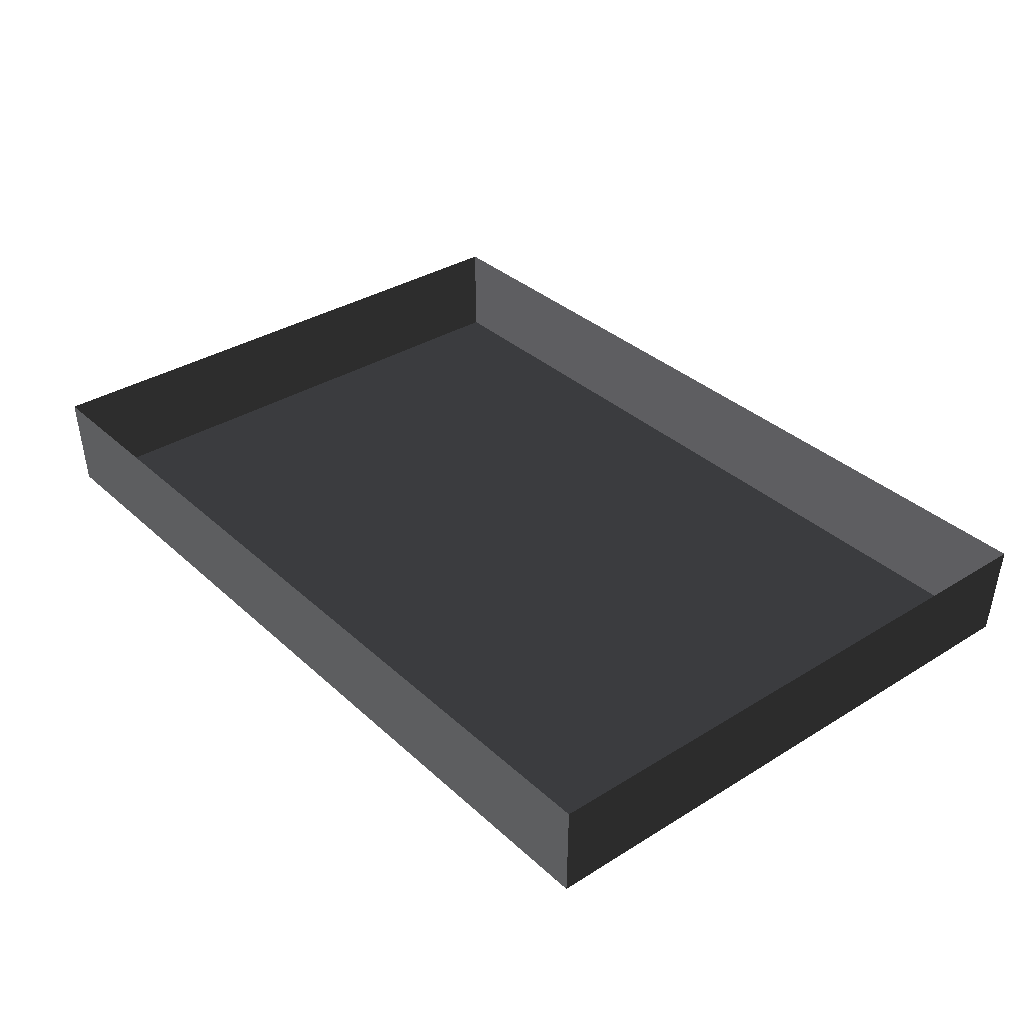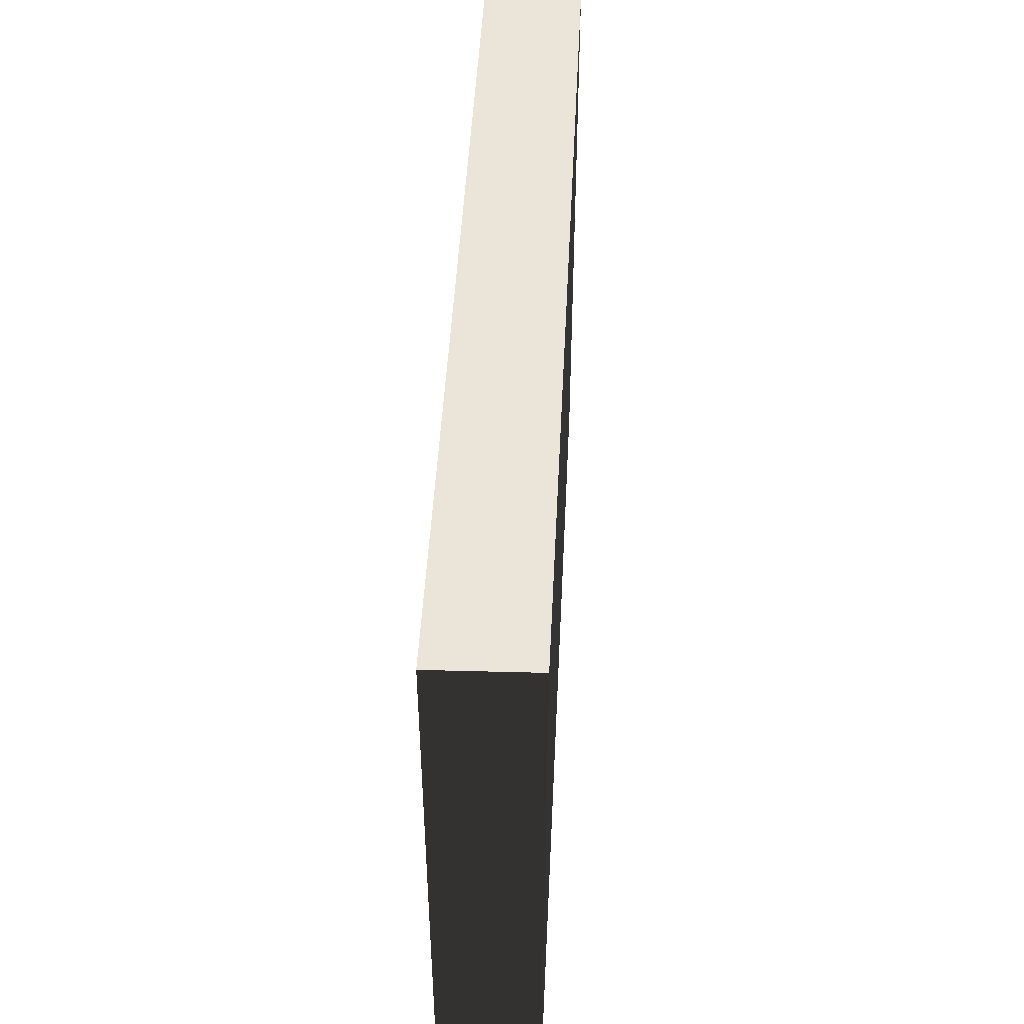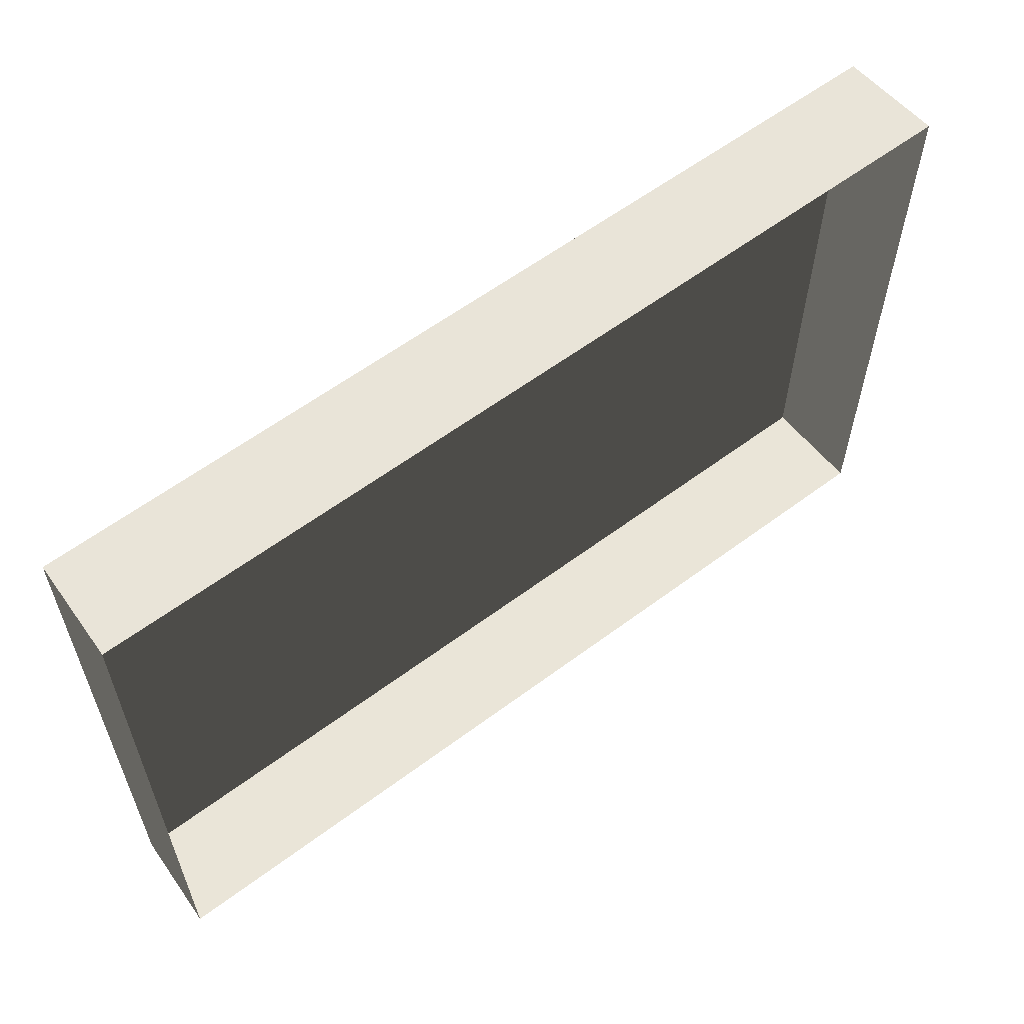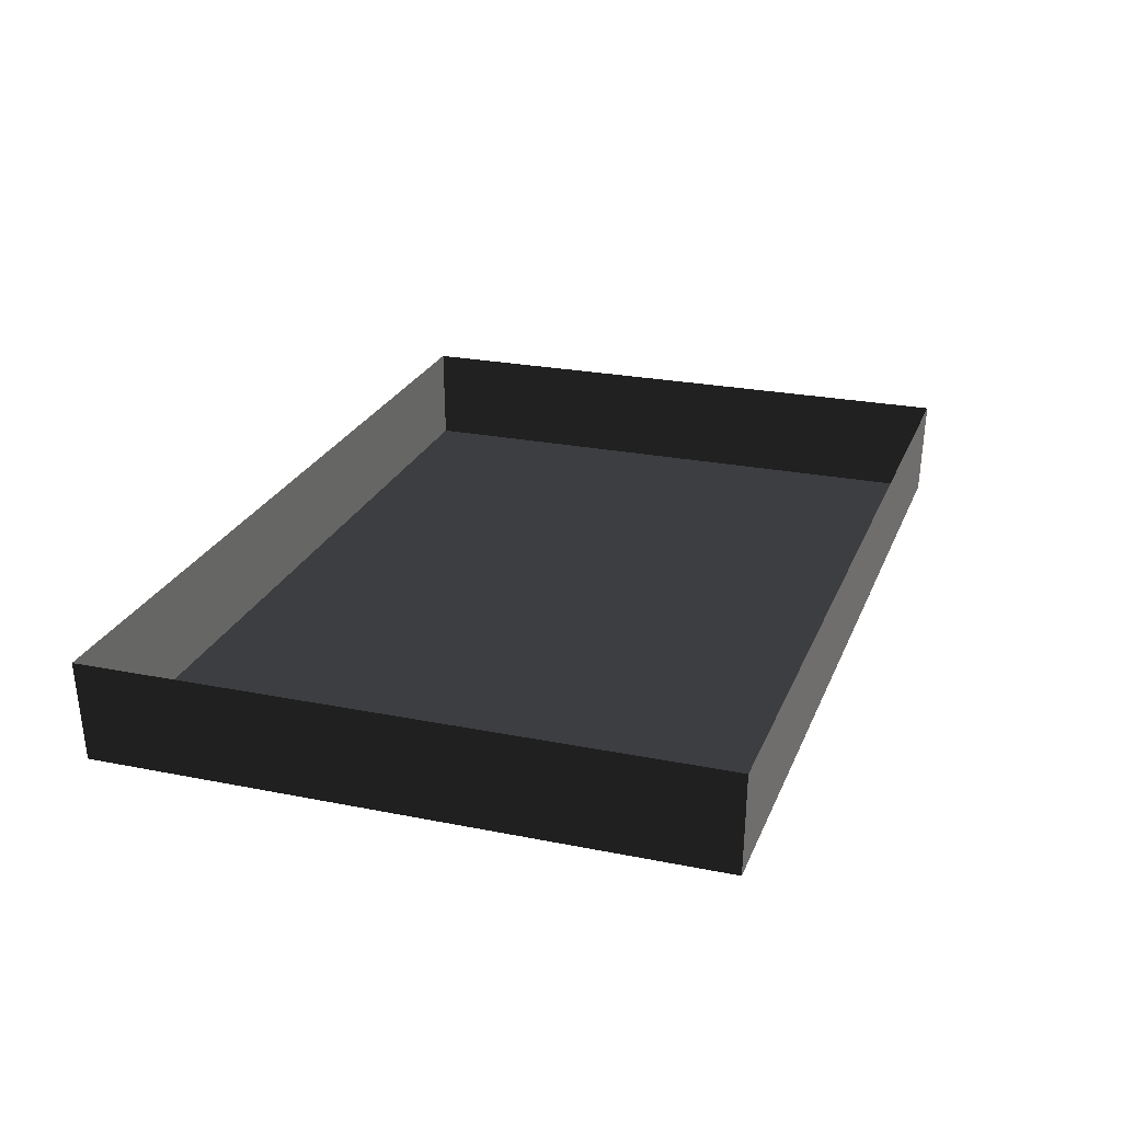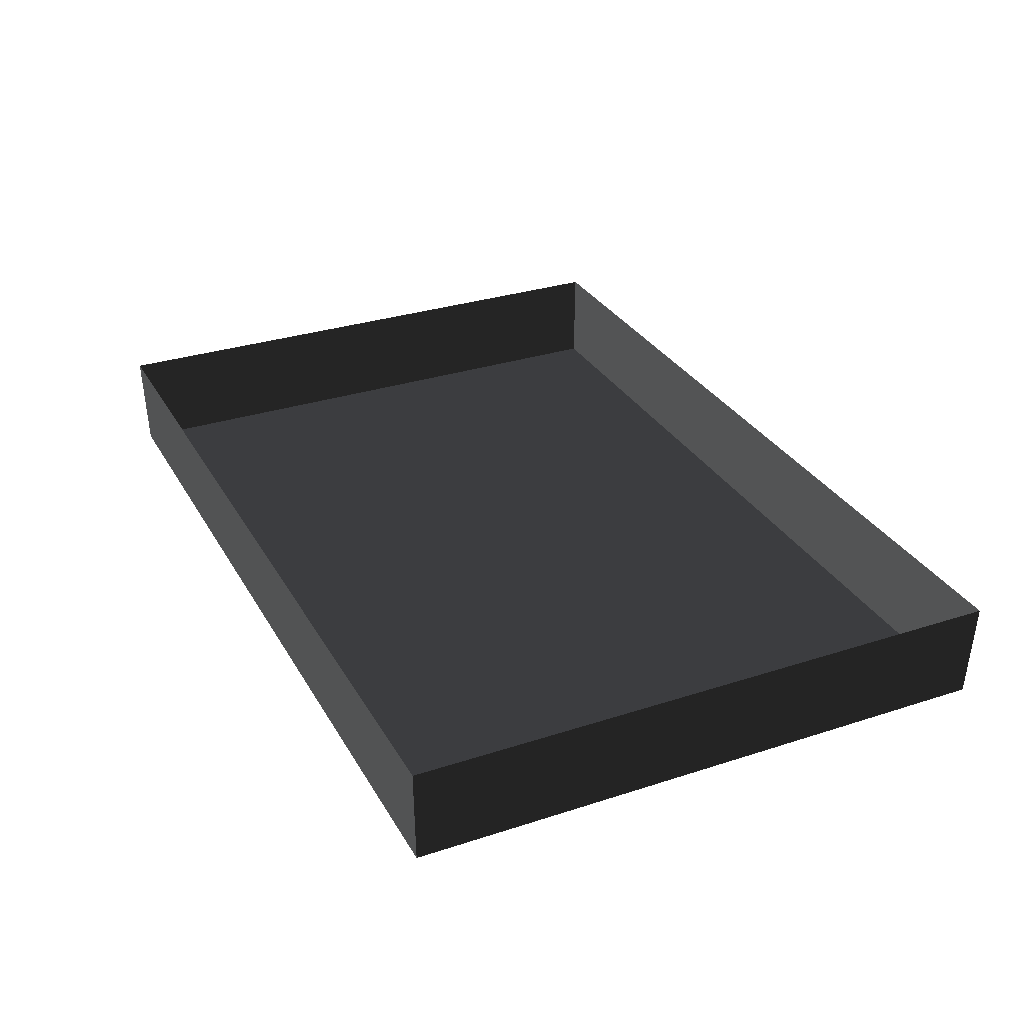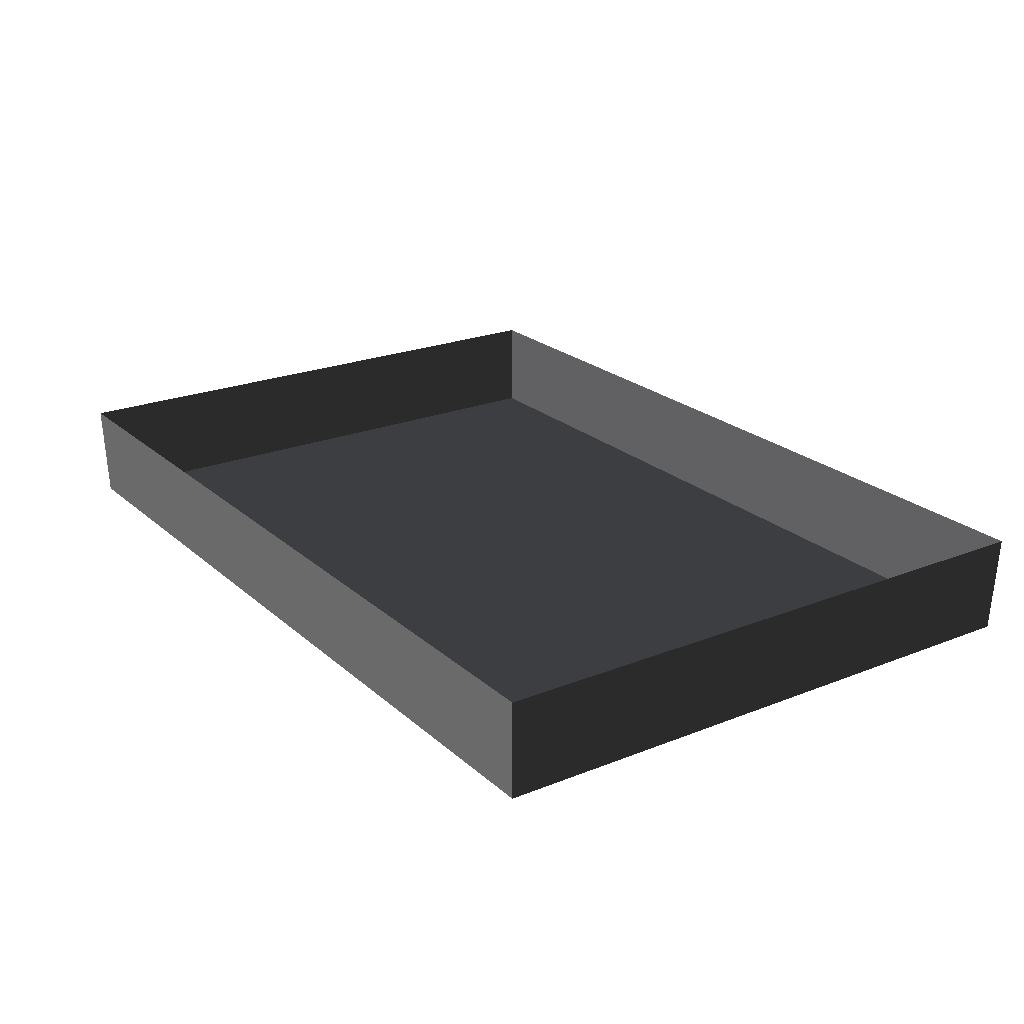
<metadata>
{"format":"obj","ext":"obj","renderer":"f3d","projection":"perspective","resolution":1024,"background":"white","views":[{"elev":34.8,"azim":-129.7,"up":"+Y"},{"elev":47.1,"azim":-87.2,"up":"+Z"},{"elev":59.5,"azim":142.5,"up":"+Z"},{"elev":24.3,"azim":108.4,"up":"+Y"},{"elev":30.8,"azim":64.9,"up":"+Y"},{"elev":22.7,"azim":-124.4,"up":"+Y"}]}
</metadata>
<code>
v -2.166 0.2391 -1.481
v -2.166 0.2391 1.481
v -2.146 -0.2391 1.468
v -2.146 -0.2391 -1.468
v -2.166 0.2391 1.481
v 2.166 0.2391 1.481
v 2.146 -0.2391 1.468
v -2.146 -0.2391 1.468
v 2.166 0.2391 1.481
v 2.166 0.2391 -1.481
v 2.146 -0.2391 -1.468
v 2.146 -0.2391 1.468
v 2.166 0.2391 -1.481
v -2.166 0.2391 -1.481
v -2.146 -0.2391 -1.468
v 2.146 -0.2391 -1.468
v 1.838 -0.2391 1.257
v -1.838 -0.2391 -1.257
v -1.838 -0.2391 1.257
v 1.838 -0.2391 -1.257
v 2.146 -0.2391 -1.468
v 2.146 -0.2391 1.468
v -1.838 -0.2391 -1.257
v -2.146 -0.2391 -1.468
v -2.146 -0.2391 1.468
v -1.838 -0.2391 1.257
v -1.838 -0.2391 1.257
v -2.146 -0.2391 1.468
v 2.146 -0.2391 1.468
v 1.838 -0.2391 1.257
v 1.838 -0.2391 -1.257
v 2.146 -0.2391 -1.468
v -2.146 -0.2391 -1.468
v -1.838 -0.2391 -1.257
g Cube.002_1793_33
f 1 3 2
f 1 4 3
f 5 7 6
f 5 8 7
f 9 11 10
f 9 12 11
f 13 15 14
f 13 16 15
f 17 19 18
f 17 18 20
f 17 20 21
f 17 21 22
f 23 25 24
f 23 26 25
f 27 29 28
f 27 30 29
f 31 33 32
f 31 34 33

</code>
